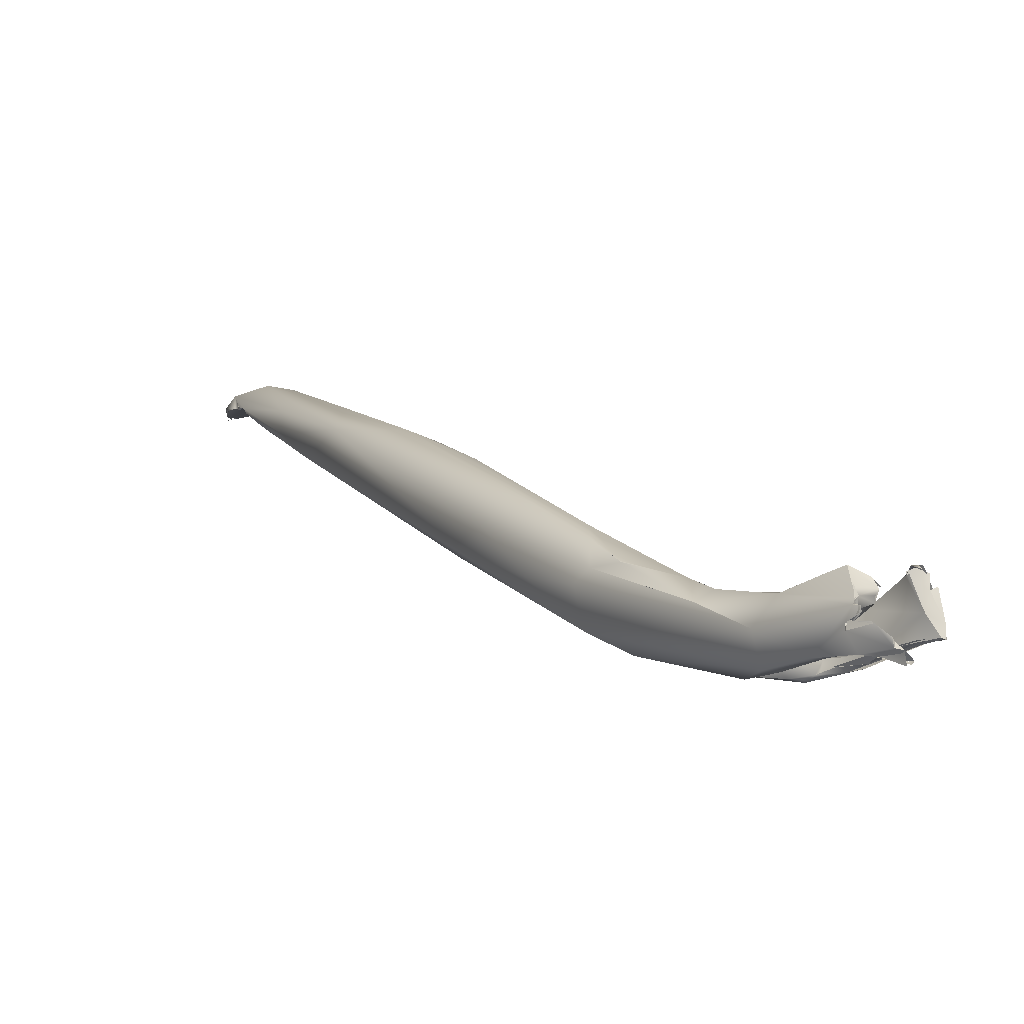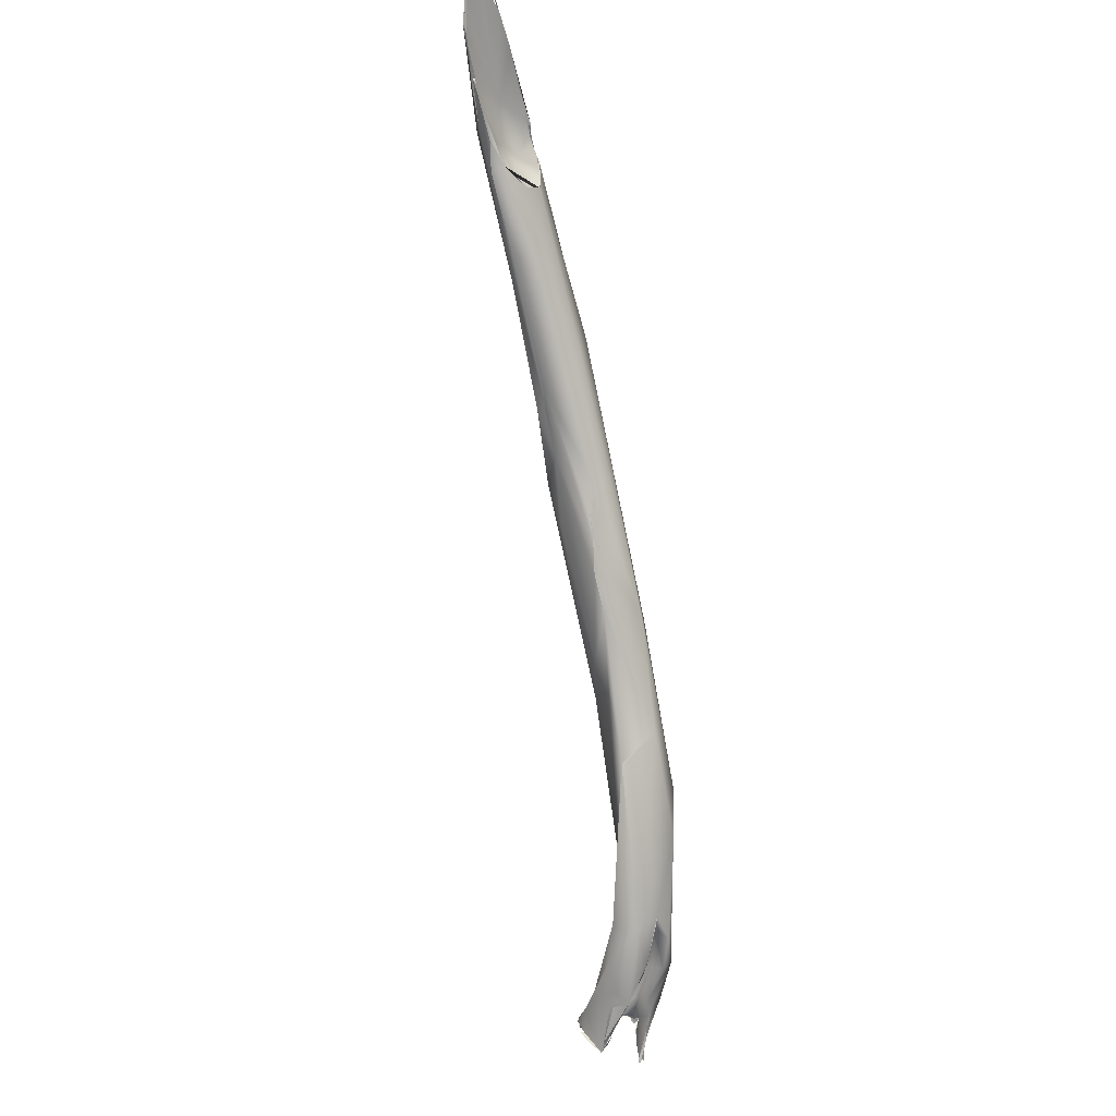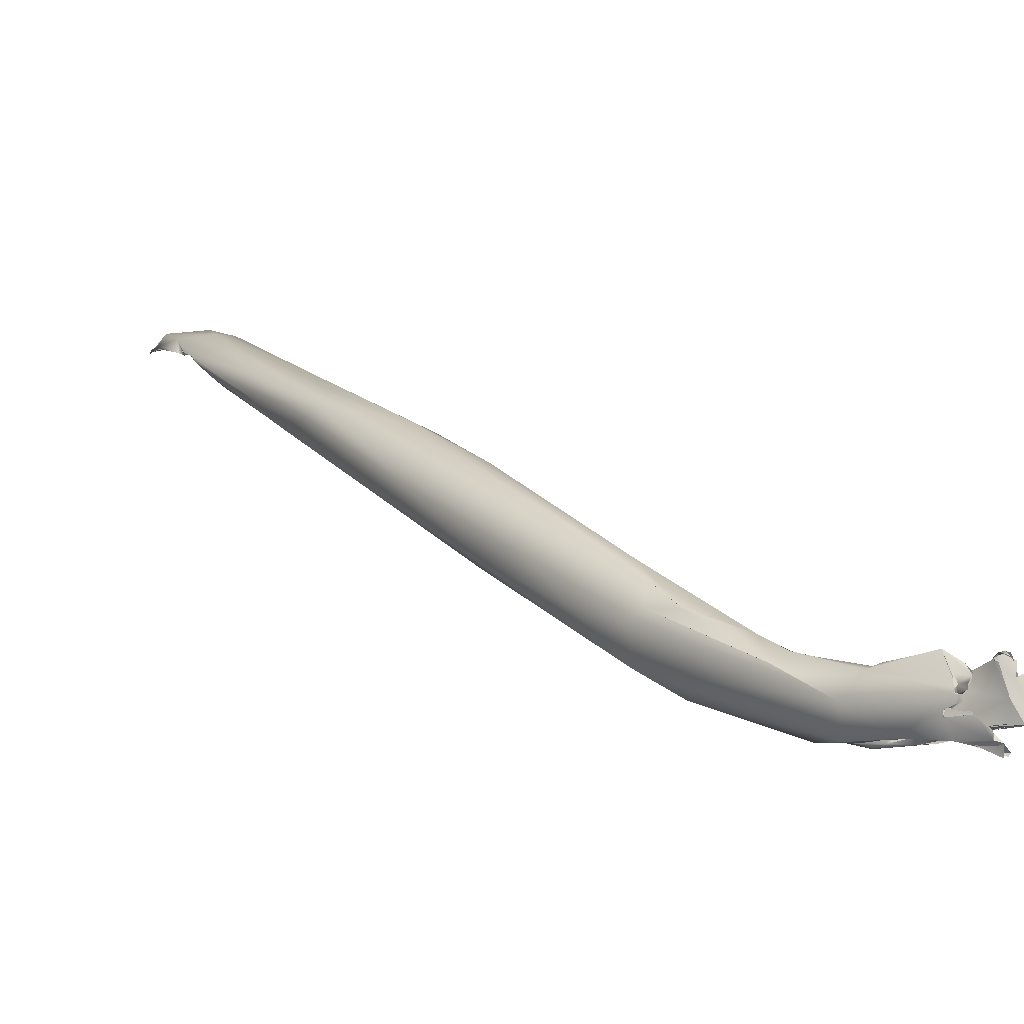
<metadata>
{"format":"obj","ext":"obj","renderer":"f3d","projection":"perspective","resolution":1024,"background":"white","views":[{"elev":-24.5,"azim":173.3,"up":"+Y"},{"elev":50.1,"azim":-48.3,"up":"+Z"},{"elev":-19.3,"azim":163.3,"up":"+Y"}]}
</metadata>
<code>
o FJ1576.obj_grp1.473
v 0.1826 -0.4184 6.95
v 0.1833 -0.4131 6.962
v 0.1847 -0.4082 6.973
v 0.1828 -0.413 6.953
v 0.1853 -0.408 6.972
v 0.184 -0.4013 6.995
v 0.1834 -0.4006 6.994
v 0.1847 -0.4084 6.973
v 0.1844 -0.4024 6.989
v 0.1758 -0.4291 6.938
v 0.1701 -0.4462 6.909
v 0.1795 -0.4249 6.94
v 0.1795 -0.4249 6.94
v 0.1804 -0.4221 6.943
v 0.1795 -0.4249 6.94
v 0.178 -0.4253 6.94
v 0.176 -0.4288 6.938
v 0.1812 -0.4192 6.947
v 0.1796 -0.4228 6.943
v 0.1816 -0.4195 6.947
v 0.1796 -0.4242 6.941
v 0.1804 -0.4222 6.943
v 0.1796 -0.4242 6.941
v 0.1795 -0.4249 6.94
v 0.1804 -0.4222 6.943
v 0.178 -0.4253 6.94
v 0.1795 -0.4249 6.94
v 0.1796 -0.4242 6.941
v 0.1796 -0.4242 6.941
v 0.1823 -0.4183 6.95
v 0.1836 -0.4129 6.961
v 0.1811 -0.4189 6.948
v 0.182 -0.4173 6.951
v 0.1814 -0.4196 6.949
v 0.1763 -0.411 6.959
v 0.1745 -0.4201 6.943
v 0.1814 -0.4196 6.949
v 0.1806 -0.4198 6.947
v 0.1816 -0.4195 6.947
v 0.1814 -0.4196 6.949
v 0.1816 -0.4195 6.947
v 0.1843 -0.4042 6.986
v 0.1826 -0.4029 6.974
v 0.1828 -0.3998 6.994
v 0.183 -0.3994 6.994
v 0.1809 -0.3999 6.994
v 0.1759 -0.3988 6.993
v 0.1824 -0.4 6.995
v 0.1823 -0.4006 6.994
v 0.1827 -0.3999 6.994
v 0.1826 -0.4004 6.994
v 0.1832 -0.4007 6.994
v 0.1824 -0.4 6.995
v 0.1817 -0.3994 6.994
v 0.1795 -0.3988 6.994
v 0.1824 -0.4 6.995
v 0.181 -0.3992 6.995
v 0.1809 -0.3999 6.994
v 0.1817 -0.3994 6.994
v 0.1817 -0.3994 6.994
v 0.1809 -0.3999 6.994
v 0.1824 -0.4 6.995
v 0.181 -0.3992 6.995
v 0.181 -0.3992 6.995
v 0.1797 -0.3989 6.994
v 0.1764 -0.399 6.994
v 0.1703 -0.4381 6.911
v 0.1719 -0.4321 6.938
v 0.1579 -0.4614 6.898
v 0.1719 -0.432 6.938
v 0.1681 -0.4305 6.94
v 0.1738 -0.4153 6.941
v 0.1705 -0.4171 6.948
v 0.1663 -0.4256 6.943
v 0.1719 -0.405 6.963
v 0.1765 -0.3985 6.994
v 0.1763 -0.3991 6.994
v 0.1749 -0.3988 6.992
v 0.1638 -0.459 6.896
v 0.1572 -0.4605 6.875
v 0.1678 -0.4305 6.94
v 0.1648 -0.4237 6.947
v 0.1551 -0.4353 6.923
v 0.1658 -0.4191 6.953
v 0.1655 -0.4205 6.95
v 0.1645 -0.4177 6.954
v 0.1665 -0.4107 6.968
v 0.1663 -0.413 6.963
v 0.1537 -0.4362 6.913
v 0.1661 -0.4106 6.952
v 0.1677 -0.4083 6.971
v 0.1665 -0.4109 6.968
v 0.1649 -0.4128 6.956
v 0.1667 -0.4083 6.971
v 0.1645 -0.4177 6.954
v 0.1708 -0.4027 6.984
v 0.1686 -0.4061 6.974
v 0.1711 -0.4013 6.987
v 0.1673 -0.4098 6.97
v 0.1681 -0.4088 6.971
v 0.167 -0.4088 6.971
v 0.1677 -0.4081 6.971
v 0.167 -0.4088 6.971
v 0.1681 -0.4088 6.971
v 0.1677 -0.4081 6.971
v 0.1681 -0.4088 6.971
v 0.1699 -0.4045 6.98
v 0.171 -0.4028 6.984
v 0.1672 -0.4095 6.971
v 0.1665 -0.4109 6.968
v 0.167 -0.4088 6.971
v 0.1711 -0.4013 6.987
v 0.1708 -0.4028 6.984
v 0.1747 -0.3999 6.992
v 0.1711 -0.4013 6.987
v 0.1711 -0.4013 6.987
v 0.1311 -0.5146 6.824
v 0.138 -0.4848 6.866
v 0.1587 -0.4424 6.921
v 0.1538 -0.4418 6.899
v 0.1616 -0.4207 6.944
v 0.1616 -0.4207 6.944
v 0.129 -0.515 6.829
v 0.1401 -0.4682 6.857
v 0.1265 -0.5147 6.81
v 0.1146 -0.5157 6.797
v 0.143 -0.4589 6.889
v 0.1408 -0.4624 6.882
v 0.1326 -0.4885 6.859
v 0.1276 -0.4947 6.852
v 0.1354 -0.4713 6.87
v 0.1404 -0.4623 6.882
v 0.1393 -0.4606 6.877
v 0.1324 -0.4706 6.858
v 0.14 -0.4592 6.88
v 0.1263 -0.5196 6.811
v 0.127 -0.4983 6.847
v 0.1249 -0.4858 6.836
v 0.1061 -0.5504 6.785
v 0.13 -0.4912 6.855
v 0.1281 -0.495 6.85
v 0.1225 -0.5001 6.845
v 0.1281 -0.4949 6.85
v 0.127 -0.4983 6.846
v 0.1264 -0.4816 6.85
v 0.1106 -0.5112 6.819
v 0.1171 -0.5329 6.798
v 0.1058 -0.5385 6.778
v 0.109 -0.5388 6.805
v 0.118 -0.508 6.835
v 0.1223 -0.5 6.844
v 0.1065 -0.5149 6.806
v 0.1086 -0.5405 6.783
v 0.1048 -0.53 6.781
v 0.106 -0.5209 6.815
v 0.1044 -0.5238 6.787
v 0.09645 -0.5586 6.778
v 0.09471 -0.5367 6.801
v 0.07919 -0.5687 6.736
v 0.08815 -0.557 6.751
v 0.0998 -0.5398 6.771
v 0.0879 -0.5572 6.75
v 0.1001 -0.5393 6.771
v 0.08754 -0.5486 6.758
v 0.094 -0.5374 6.8
v 0.08487 -0.5438 6.781
v 0.08526 -0.5464 6.764
v 0.07647 -0.5761 6.74
v 0.0773 -0.5683 6.761
v 0.06813 -0.5682 6.762
v 0.07766 -0.5736 6.751
v 0.08349 -0.5543 6.75
v 0.07615 -0.5684 6.755
v 0.06322 -0.5713 6.715
v 0.07441 -0.5626 6.731
v 0.08079 -0.5551 6.751
v 0.07529 -0.565 6.753
v 0.07964 -0.5559 6.747
v 0.08349 -0.5542 6.75
v 0.07964 -0.5559 6.747
v 0.07486 -0.5591 6.74
v 0.07782 -0.5519 6.769
v 0.07251 -0.5758 6.741
v 0.071 -0.5714 6.74
v 0.06971 -0.5778 6.728
v 0.07575 -0.568 6.753
v 0.07555 -0.5695 6.76
v 0.07487 -0.5671 6.754
v 0.07316 -0.5671 6.753
v 0.07643 -0.565 6.752
v 0.06533 -0.5742 6.75
v 0.07616 -0.5682 6.755
v 0.07531 -0.5677 6.754
v 0.07548 -0.5692 6.759
v 0.0751 -0.5678 6.754
v 0.07529 -0.5657 6.753
v 0.07529 -0.5657 6.753
v 0.07267 -0.5631 6.756
v 0.07533 -0.5658 6.753
v 0.07471 -0.565 6.753
v 0.07584 -0.5679 6.752
v 0.07531 -0.5677 6.754
v 0.0762 -0.5649 6.752
v 0.07105 -0.5609 6.734
v 0.07109 -0.561 6.731
v 0.07625 -0.5559 6.765
v 0.07239 -0.5558 6.763
v 0.0769 -0.5507 6.775
v 0.0769 -0.5507 6.775
v 0.06469 -0.5762 6.731
v 0.06434 -0.5726 6.731
v 0.06469 -0.5762 6.731
v 0.06456 -0.5779 6.726
v 0.06435 -0.5742 6.717
v 0.06851 -0.5728 6.752
v 0.06402 -0.5741 6.746
v 0.06591 -0.5739 6.749
v 0.07248 -0.5633 6.756
v 0.06301 -0.5714 6.728
v 0.05761 -0.5642 6.72
v 0.06251 -0.5697 6.715
v 0.06645 -0.561 6.724
v 0.06645 -0.561 6.724
v 0.06251 -0.5603 6.72
v 0.06461 -0.5598 6.762
v 0.07239 -0.5558 6.763
v 0.07121 -0.555 6.765
v 0.06271 -0.561 6.749
v 0.0769 -0.5507 6.775
v 0.05901 -0.5801 6.716
v 0.06451 -0.5781 6.726
v 0.06304 -0.5778 6.724
v 0.06077 -0.5797 6.72
v 0.06148 -0.58 6.719
v 0.0643 -0.5758 6.717
v 0.05926 -0.5804 6.717
v 0.06209 -0.575 6.718
v 0.06025 -0.5798 6.72
v 0.05895 -0.581 6.717
v 0.05827 -0.5748 6.742
v 0.05542 -0.5751 6.739
v 0.06066 -0.5735 6.742
v 0.06283 -0.5743 6.719
v 0.06147 -0.5709 6.726
v 0.06249 -0.5729 6.722
v 0.0635 -0.5742 6.717
v 0.06424 -0.5742 6.717
v 0.06423 -0.5757 6.717
v 0.06345 -0.5742 6.717
v 0.06424 -0.5742 6.717
v 0.06208 -0.5727 6.716
v 0.06324 -0.5743 6.717
v 0.06172 -0.575 6.716
v 0.06175 -0.5712 6.717
v 0.06275 -0.5743 6.719
v 0.0635 -0.5742 6.717
v 0.06209 -0.575 6.718
v 0.06334 -0.5735 6.717
v 0.06386 -0.5734 6.716
v 0.06423 -0.5757 6.717
v 0.06396 -0.5738 6.717
v 0.05965 -0.576 6.712
v 0.06275 -0.5734 6.717
v 0.06272 -0.5741 6.716
v 0.06349 -0.5739 6.717
v 0.06272 -0.5741 6.716
v 0.06165 -0.5731 6.714
v 0.06198 -0.5717 6.714
v 0.06266 -0.5717 6.714
v 0.0627 -0.571 6.715
v 0.06425 -0.5712 6.717
v 0.05965 -0.576 6.712
v 0.0634 -0.5738 6.717
v 0.05822 -0.5779 6.713
v 0.05983 -0.5752 6.713
v 0.06271 -0.5742 6.716
v 0.0597 -0.5758 6.713
v 0.06367 -0.5732 6.717
v 0.06216 -0.5733 6.714
v 0.0628 -0.5712 6.715
v 0.06211 -0.5694 6.715
v 0.06266 -0.5717 6.714
v 0.06192 -0.5715 6.714
v 0.0627 -0.571 6.715
v 0.06218 -0.5716 6.714
v 0.06197 -0.5716 6.714
v 0.05607 -0.5812 6.712
v 0.06152 -0.5735 6.714
v 0.06155 -0.5726 6.713
v 0.06117 -0.573 6.714
v 0.06134 -0.5731 6.713
v 0.06212 -0.572 6.713
v 0.06115 -0.5723 6.713
v 0.06112 -0.5723 6.713
v 0.06192 -0.5715 6.714
v 0.06166 -0.5724 6.713
v 0.06197 -0.5716 6.714
v 0.06134 -0.5731 6.713
v 0.06117 -0.573 6.714
v 0.06115 -0.5723 6.713
v 0.06112 -0.5723 6.713
v 0.06293 -0.5738 6.745
v 0.06225 -0.5707 6.746
v 0.05721 -0.5675 6.719
v 0.05744 -0.5687 6.72
v 0.06175 -0.5712 6.717
v 0.06203 -0.5718 6.716
v 0.06198 -0.5693 6.715
v 0.0627 -0.5707 6.715
v 0.06278 -0.5702 6.715
v 0.06195 -0.5694 6.715
v 0.06287 -0.5669 6.715
v 0.06275 -0.5665 6.715
v 0.05526 -0.5636 6.735
v 0.06224 -0.561 6.721
v 0.05772 -0.5633 6.72
v 0.06224 -0.561 6.721
v 0.06368 -0.5606 6.751
v 0.05316 -0.5831 6.714
v 0.05422 -0.5819 6.711
v 0.05285 -0.5829 6.714
v 0.05588 -0.5797 6.712
v 0.05351 -0.5844 6.713
v 0.05653 -0.5791 6.712
v 0.05588 -0.5797 6.712
v 0.05607 -0.5812 6.712
v 0.05424 -0.5818 6.711
v 0.05653 -0.5791 6.712
v 0.05607 -0.5812 6.712
v 0.05588 -0.5797 6.712
v 0.05653 -0.5791 6.712
v 0.05895 -0.581 6.717
v 0.05285 -0.5829 6.714
v 0.05257 -0.584 6.713
v 0.05424 -0.5818 6.711
v 0.0552 -0.5748 6.737
v 0.06122 -0.5737 6.742
v 0.0552 -0.5748 6.737
v 0.05256 -0.5738 6.73
v 0.05271 -0.5738 6.731
v 0.0564 -0.5731 6.737
v 0.0537 -0.5694 6.744
v 0.05211 -0.5715 6.737
v 0.05833 -0.5645 6.753
v 0.05745 -0.5673 6.719
v 0.0567 -0.566 6.719
v 0.05667 -0.566 6.719
v 0.05611 -0.5656 6.719
v 0.05753 -0.5641 6.72
v 0.05644 -0.5622 6.741
v 0.05296 -0.5622 6.735
v 0.05055 -0.5618 6.721
v 0.05285 -0.5622 6.735
v 0.05763 -0.5631 6.72
v 0.05763 -0.5631 6.72
v 0.05205 -0.5834 6.713
v 0.05205 -0.5834 6.713
v 0.04493 -0.5738 6.726
v 0.05185 -0.5716 6.737
v 0.04608 -0.574 6.724
v 0.05256 -0.5738 6.73
v 0.04808 -0.574 6.725
v 0.04643 -0.5742 6.725
v 0.04688 -0.5693 6.722
v 0.04996 -0.5618 6.72
v 0.04971 -0.5607 6.724
v 0.0492 -0.5614 6.727
v 0.04917 -0.5614 6.727
v 0.0498 -0.562 6.722
v 0.05052 -0.5609 6.721
v 0.04942 -0.56 6.72
v 0.04841 -0.56 6.721
v 0.04954 -0.5599 6.72
v 0.04805 -0.5596 6.72
v 0.0474 -0.5607 6.72
v 0.04813 -0.5747 6.727
v 0.0427 -0.5745 6.722
v 0.04657 -0.5746 6.724
v 0.0426 -0.5747 6.722
v 0.04424 -0.5745 6.722
v 0.04375 -0.5745 6.722
v 0.04275 -0.5747 6.722
v 0.04276 -0.5715 6.722
v 0.04659 -0.5696 6.722
v 0.04579 -0.5649 6.721
v 0.04276 -0.5715 6.722
v 0.04413 -0.564 6.721
v 0.04579 -0.5649 6.721
v 0.04485 -0.5647 6.722
v 0.04574 -0.5614 6.72
v 0.0465 -0.5611 6.72
v 0.04805 -0.5596 6.72
v 0.04722 -0.56 6.72
v 0.04572 -0.5644 6.722
f 2 1 3
f 1 4 5
f 6 3 5
f 43 7 5
f 3 1 5
f 6 5 9
f 10 11 12
f 15 16 17
f 11 14 13
f 14 4 20
f 19 21 22
f 23 24 25
f 19 22 18
f 26 27 28
f 29 19 16
f 30 31 32
f 33 18 34
f 33 35 18
f 18 35 36
f 37 38 39
f 4 40 41
f 1 40 4
f 19 18 36
f 4 72 43
f 42 35 8
f 4 43 5
f 33 8 35
f 7 43 44
f 45 46 42
f 42 46 35
f 35 46 47
f 48 49 50
f 53 44 54
f 54 44 55
f 56 46 45
f 57 58 59
f 60 61 62
f 63 54 55
f 64 47 46
f 55 44 43
f 69 10 68
f 11 67 14
f 14 67 4
f 36 17 16
f 70 17 71
f 67 72 4
f 36 16 19
f 36 74 17
f 74 36 73
f 35 73 36
f 72 75 43
f 75 76 43
f 55 43 76
f 79 80 11
f 67 11 80
f 79 11 10
f 69 79 10
f 80 72 67
f 74 71 17
f 68 81 82
f 81 74 82
f 82 74 73
f 84 82 73
f 73 87 84
f 86 85 88
f 35 91 73
f 73 91 87
f 93 94 90
f 91 35 96
f 90 97 98
f 99 100 101
f 102 103 104
f 105 106 107
f 108 97 94
f 92 111 93
f 90 94 97
f 75 72 90
f 78 112 77
f 35 47 96
f 76 75 98
f 113 114 115
f 97 108 116
f 98 75 90
f 117 80 79
f 68 119 69
f 119 82 83
f 68 82 119
f 80 120 72
f 90 72 120
f 86 82 85
f 83 82 121
f 93 95 92
f 82 86 121
f 95 93 122
f 93 90 89
f 122 93 89
f 123 117 79
f 123 79 69
f 124 120 80
f 118 69 119
f 89 83 122
f 120 89 90
f 69 118 123
f 80 125 126
f 83 127 119
f 118 119 127
f 83 128 127
f 83 89 128
f 118 127 129
f 127 130 129
f 126 124 80
f 131 130 132
f 130 127 132
f 131 128 133
f 134 120 124
f 89 120 135
f 128 89 133
f 133 135 134
f 120 134 135
f 125 80 117
f 125 117 136
f 137 123 118
f 134 131 133
f 117 123 139
f 140 142 141
f 143 144 118
f 142 137 141
f 118 129 143
f 124 126 138
f 131 145 146
f 134 124 138
f 145 131 134
f 139 147 117
f 136 147 125
f 117 147 136
f 148 126 125
f 149 123 137
f 150 137 142
f 151 146 150
f 146 151 131
f 130 131 151
f 145 134 152
f 138 152 134
f 139 153 147
f 149 139 123
f 153 125 147
f 125 153 148
f 137 150 149
f 155 150 146
f 126 156 138
f 156 152 138
f 152 146 145
f 139 149 157
f 126 148 154
f 156 126 154
f 149 150 158
f 155 158 150
f 155 146 152
f 139 159 153
f 153 160 148
f 154 148 161
f 162 161 148
f 163 164 156
f 163 156 154
f 158 165 149
f 166 155 152
f 156 167 152
f 157 168 139
f 139 168 159
f 149 165 170
f 161 164 163
f 156 164 167
f 169 171 157
f 159 160 153
f 162 164 161
f 162 172 164
f 166 158 155
f 152 167 182
f 182 166 152
f 174 175 159
f 175 162 159
f 157 170 169
f 170 157 149
f 176 177 167
f 162 160 159
f 162 175 172
f 172 175 178
f 179 176 164
f 167 164 176
f 180 176 179
f 180 181 176
f 182 167 206
f 171 183 168
f 185 159 168
f 171 169 173
f 188 187 189
f 157 171 168
f 173 186 183
f 173 183 171
f 186 184 183
f 184 186 190
f 191 169 170
f 192 169 187
f 193 173 194
f 193 186 173
f 189 197 188
f 198 177 199
f 177 176 190
f 200 201 202
f 200 203 201
f 198 199 189
f 190 176 184
f 184 176 204
f 167 177 206
f 177 198 206
f 178 175 204
f 205 204 175
f 182 207 208
f 166 182 208
f 166 209 158
f 209 225 158
f 168 183 210
f 184 211 183
f 212 183 211
f 185 168 213
f 168 210 213
f 174 159 185
f 174 185 214
f 187 215 189
f 187 169 191
f 189 215 216
f 217 187 191
f 184 220 219
f 175 174 221
f 189 216 218
f 184 204 220
f 205 175 222
f 204 205 223
f 222 175 224
f 344 170 225
f 170 158 225
f 228 182 218
f 182 206 218
f 229 226 227
f 227 225 209
f 185 213 230
f 231 232 233
f 234 235 185
f 216 217 191
f 216 191 240
f 216 240 242
f 212 211 232
f 232 211 243
f 232 231 212
f 211 244 245
f 214 185 235
f 246 247 248
f 232 243 237
f 243 211 251
f 211 245 251
f 255 256 257
f 254 251 245
f 236 232 237
f 259 250 249
f 260 262 261
f 263 264 265
f 214 258 267
f 214 267 174
f 267 268 174
f 269 270 271
f 274 275 276
f 273 277 237
f 266 267 258
f 278 280 279
f 254 281 251
f 282 283 284
f 287 272 235
f 279 280 292
f 292 280 295
f 215 217 216
f 218 216 303
f 170 241 191
f 303 216 302
f 184 219 211
f 219 220 304
f 304 244 219
f 244 305 245
f 305 306 245
f 305 281 254
f 307 308 309
f 311 313 310
f 218 314 228
f 218 303 314
f 204 223 315
f 316 204 317
f 316 220 204
f 175 221 224
f 226 225 227
f 225 226 318
f 234 319 320
f 238 321 239
f 236 237 322
f 287 235 234
f 323 236 322
f 287 324 272
f 325 326 327
f 328 329 330
f 331 322 277
f 332 333 334
f 287 234 320
f 335 323 322
f 240 191 241
f 240 336 242
f 338 339 337
f 277 322 237
f 170 342 241
f 302 341 303
f 342 343 241
f 303 341 314
f 345 281 305
f 305 244 304
f 281 346 312
f 281 345 346
f 347 304 220
f 342 170 344
f 225 318 350
f 318 314 350
f 344 225 351
f 354 224 346
f 346 224 312
f 349 355 348
f 356 334 333
f 357 320 319
f 358 241 359
f 360 336 240
f 360 361 336
f 362 361 360
f 363 364 340
f 359 241 343
f 341 340 364
f 314 341 364
f 358 343 342
f 364 365 352
f 350 314 353
f 352 366 314
f 366 353 314
f 366 367 353
f 344 351 368
f 342 344 368
f 364 352 314
f 366 352 371
f 369 372 370
f 367 366 373
f 367 373 374
f 375 374 373
f 360 240 358
f 376 377 378
f 379 360 358
f 378 377 380
f 381 364 363
f 382 383 381
f 358 342 379
f 384 385 369
f 381 383 384
f 383 385 384
f 386 387 388
f 342 368 379
f 369 390 372
f 368 392 391
f 391 392 393
f 385 390 369
f 368 391 389
f 394 390 385
f 389 379 368
l 300 301
l 298 299
l 109 110
l 65 66
l 296 297
l 252 253
l 290 291
l 293 294
l 195 196
l 288 289
l 51 52
l 285 286

</code>
